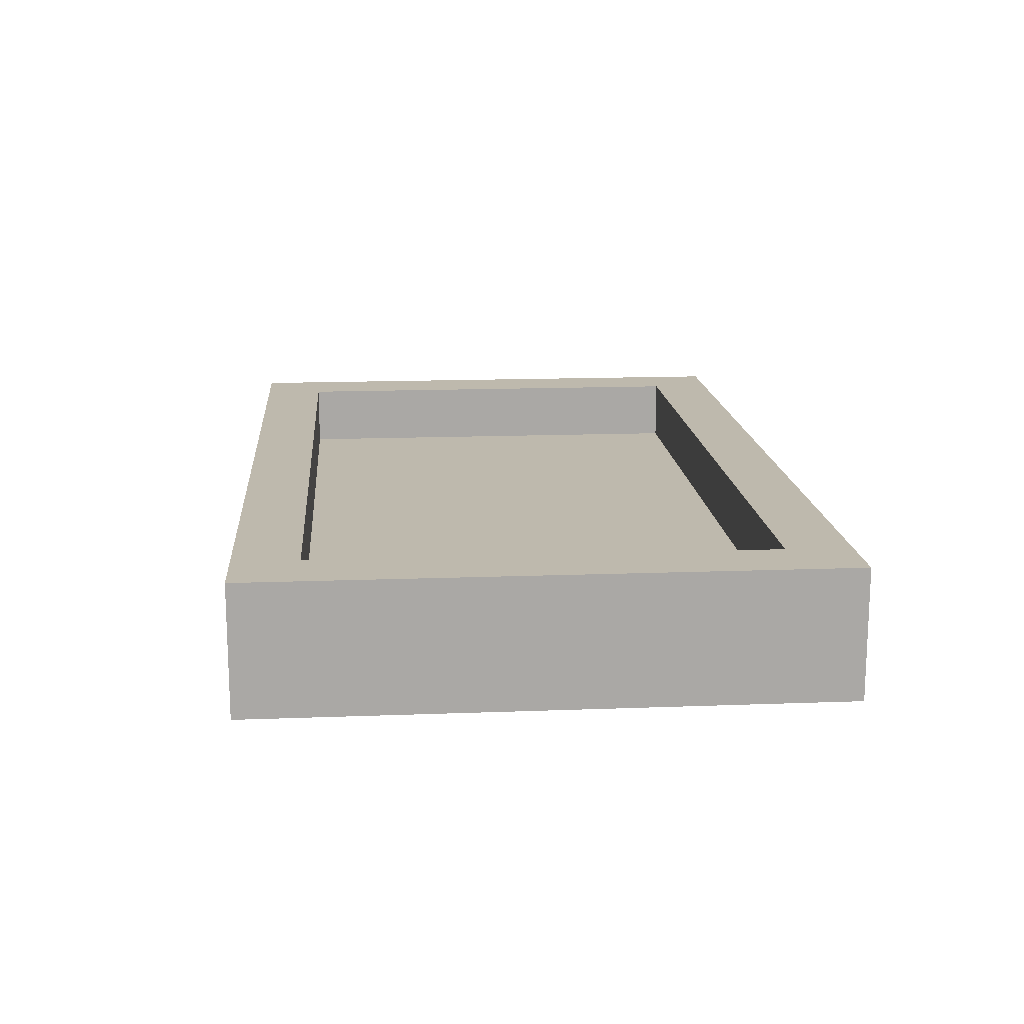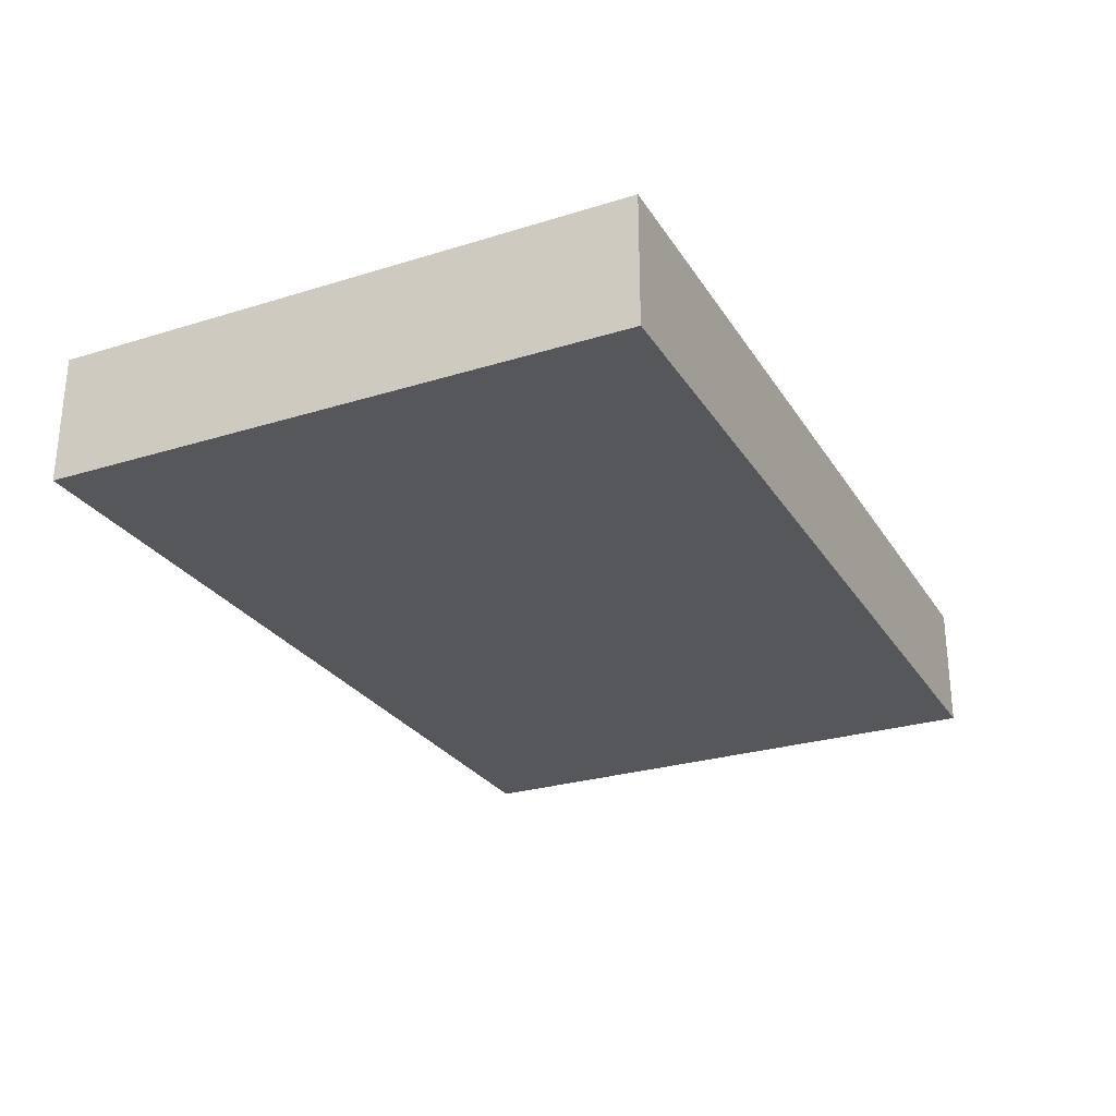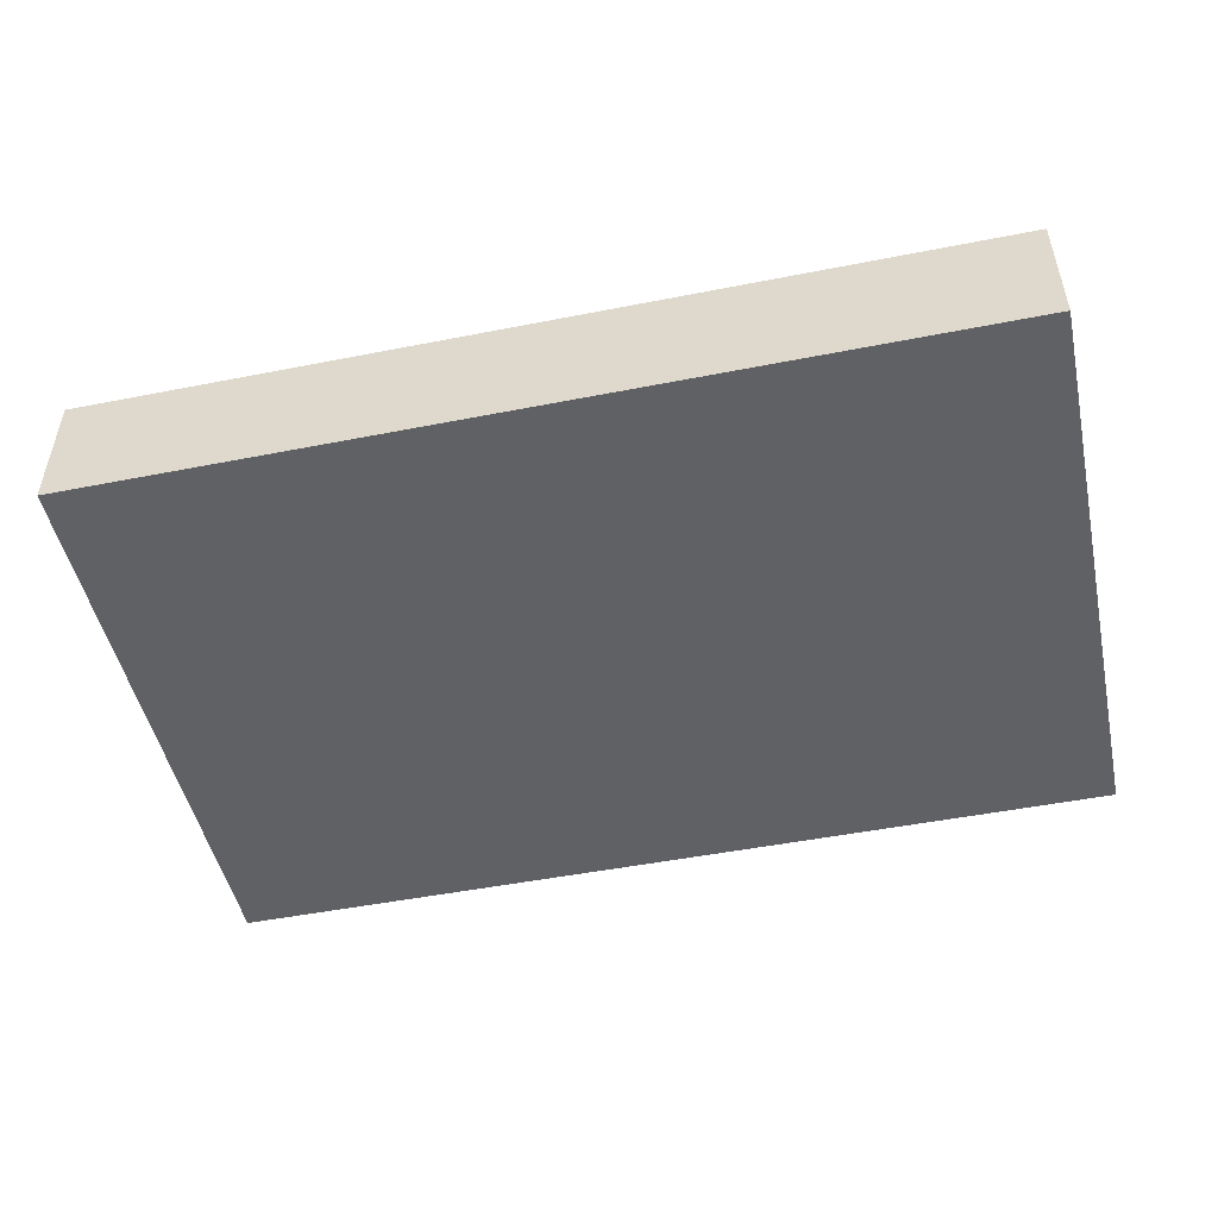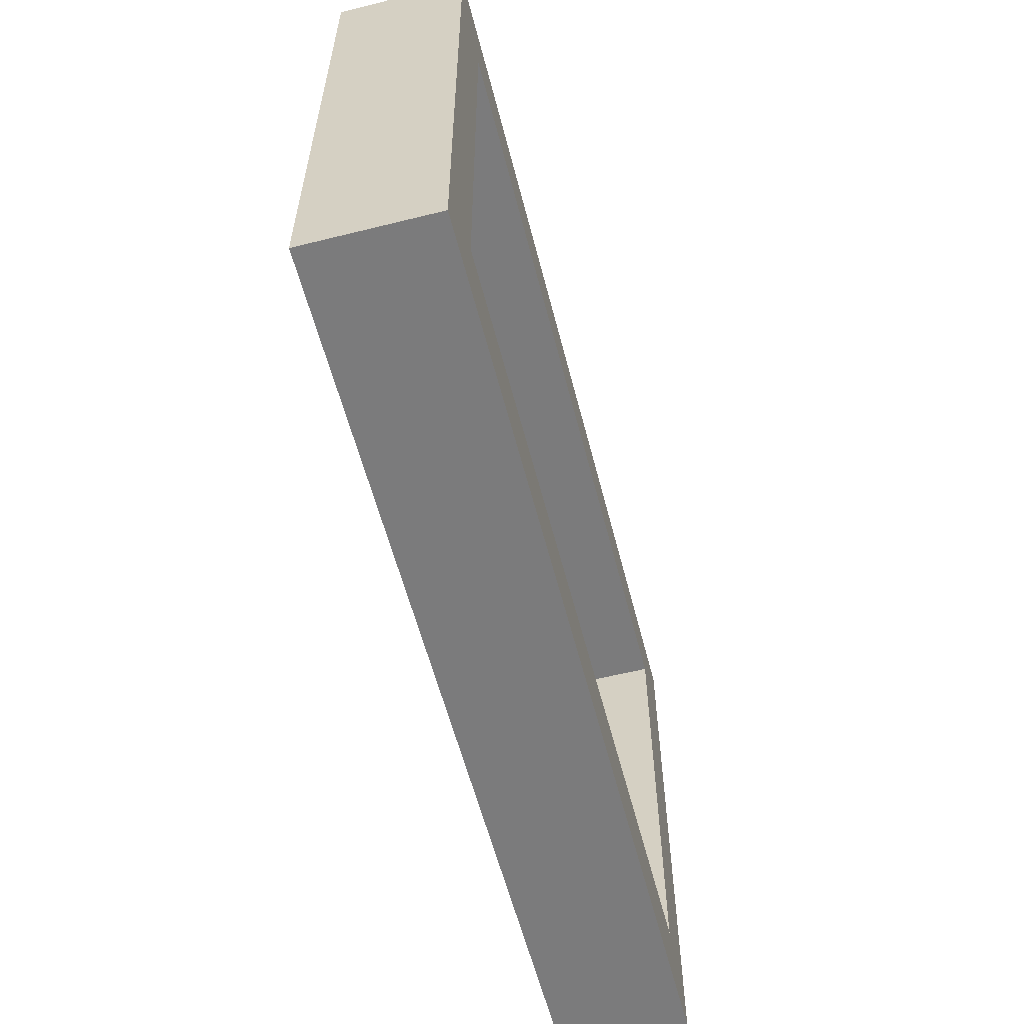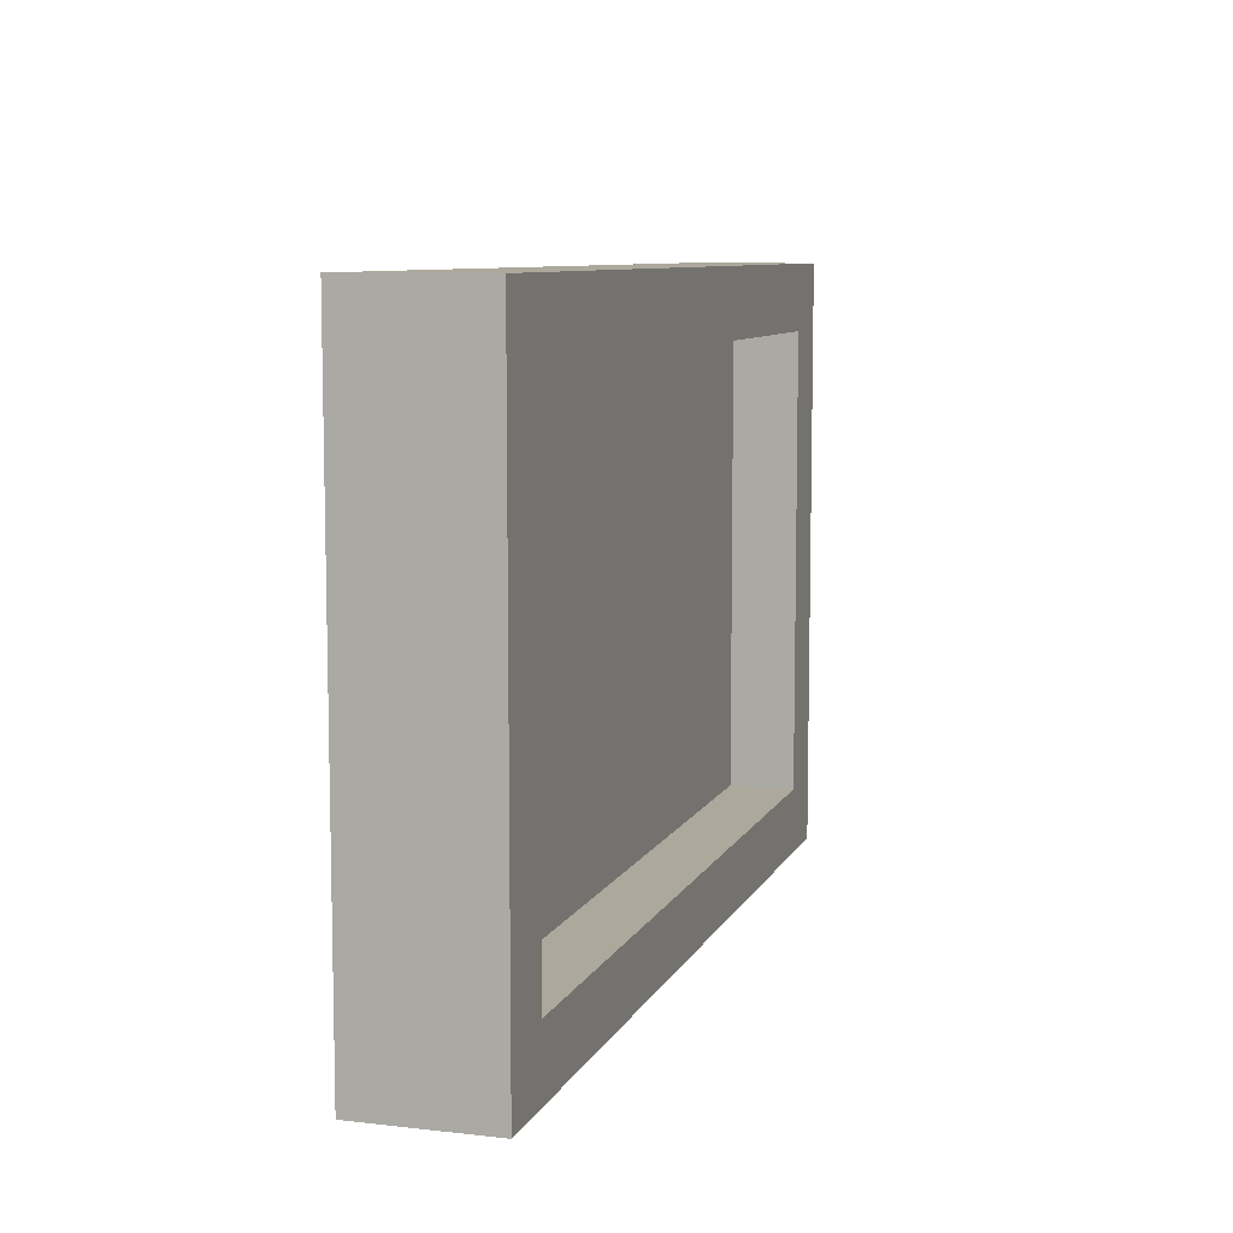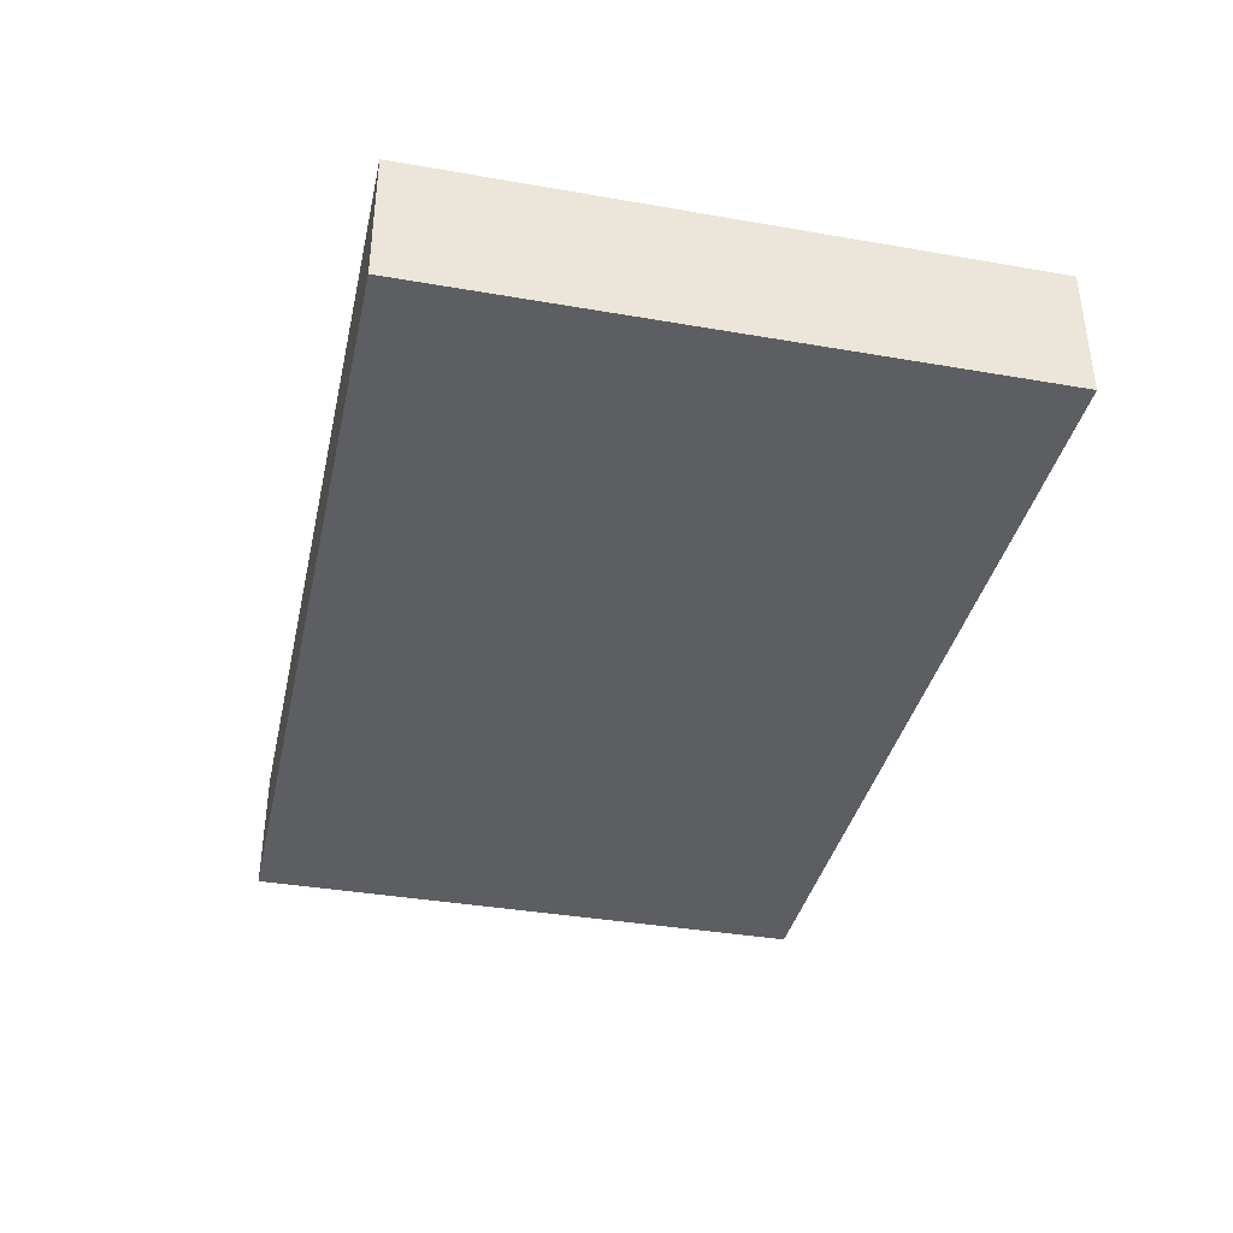
<metadata>
{"format":"obj","ext":"obj","renderer":"f3d","projection":"perspective","resolution":1024,"background":"white","views":[{"elev":15.3,"azim":85.4,"up":"+Z"},{"elev":-27.0,"azim":115.7,"up":"+Z"},{"elev":-49.2,"azim":12.3,"up":"+Z"},{"elev":-58.4,"azim":-75.6,"up":"+Y"},{"elev":8.5,"azim":-72.9,"up":"+Y"},{"elev":-37.6,"azim":-102.5,"up":"+Z"}]}
</metadata>
<code>
o
v -0.6 0.6 -0.2
v -0.6 0.6 -0.4
v -0.6 1.5 -0.2
v -0.6 1.5 -0.4
v 0.7 0.7 -0.2
v 0.7 0.7 -0.3
v 0.7 1 -0.3
v 0.7 1.1 -0.3
v 0.7 1.4 -0.2
v 0.7 1.4 -0.3
v -0.5 0.7 -0.2
v -0.5 0.7 -0.3
v -0.5 0.8 -0.3
v -0.5 0.9 -0.3
v -0.5 1 -0.3
v -0.5 1.1 -0.3
v -0.5 1.4 -0.2
v -0.5 1.4 -0.3
v 0.8 0.6 -0.2
v 0.8 0.6 -0.4
v 0.8 1.5 -0.2
v 0.8 1.5 -0.4
v -0.6 0.6 -0.2
v -0.6 1.5 -0.2
v -0.5 0.7 -0.2
v -0.5 1.4 -0.2
v 0.7 0.7 -0.2
v 0.7 1.4 -0.2
v 0.8 0.6 -0.2
v 0.8 1.5 -0.2
v -0.5 0.7 -0.3
v -0.5 0.8 -0.3
v -0.5 0.9 -0.3
v -0.5 1 -0.3
v -0.5 1.1 -0.3
v -0.5 1.4 -0.3
v -0.2 0.7 -0.3
v -0.2 0.8 -0.3
v -0.2 0.9 -0.3
v -0.2 1 -0.3
v -0.2 1.1 -0.3
v -0.2 1.4 -0.3
v -0.1 0.7 -0.3
v -0.1 1 -0.3
v -0.1 1.1 -0.3
v -0.1 1.4 -0.3
v 0.2 1.1 -0.3
v 0.2 1.4 -0.3
v 0.3 0.7 -0.3
v 0.3 1 -0.3
v 0.3 1.1 -0.3
v 0.3 1.4 -0.3
v 0.4 0.7 -0.3
v 0.4 1 -0.3
v 0.5 1.1 -0.3
v 0.5 1.4 -0.3
v 0.6 1.1 -0.3
v 0.6 1.4 -0.3
v 0.7 0.7 -0.3
v 0.7 1 -0.3
v 0.7 1.1 -0.3
v 0.7 1.4 -0.3
v -0.6 0.6 -0.4
v -0.6 1.5 -0.4
v -0.5 0.7 -0.4
v -0.5 0.8 -0.4
v -0.5 0.9 -0.4
v -0.5 1 -0.4
v -0.5 1.1 -0.4
v -0.5 1.4 -0.4
v -0.2 0.7 -0.4
v -0.2 0.8 -0.4
v -0.2 0.9 -0.4
v -0.2 1 -0.4
v -0.2 1.1 -0.4
v -0.2 1.4 -0.4
v -0.1 0.7 -0.4
v -0.1 1 -0.4
v -0.1 1.1 -0.4
v -0.1 1.4 -0.4
v 0.2 1.1 -0.4
v 0.2 1.4 -0.4
v 0.3 0.7 -0.4
v 0.3 1 -0.4
v 0.3 1.1 -0.4
v 0.3 1.4 -0.4
v 0.4 0.7 -0.4
v 0.4 1 -0.4
v 0.5 1.1 -0.4
v 0.5 1.4 -0.4
v 0.6 1.1 -0.4
v 0.6 1.4 -0.4
v 0.7 0.7 -0.4
v 0.7 1 -0.4
v 0.7 1.1 -0.4
v 0.7 1.4 -0.4
v 0.8 0.6 -0.4
v 0.8 1.5 -0.4
v -0.6 0.6 -0.2
v 0.8 0.6 -0.2
v -0.6 0.6 -0.4
v 0.8 0.6 -0.4
v -0.5 1.4 -0.2
v 0.7 1.4 -0.2
v -0.5 1.4 -0.3
v -0.2 1.4 -0.3
v -0.1 1.4 -0.3
v 0.2 1.4 -0.3
v 0.3 1.4 -0.3
v 0.5 1.4 -0.3
v 0.6 1.4 -0.3
v 0.7 1.4 -0.3
v -0.5 0.7 -0.2
v 0.7 0.7 -0.2
v -0.5 0.7 -0.3
v -0.2 0.7 -0.3
v -0.1 0.7 -0.3
v 0.3 0.7 -0.3
v 0.4 0.7 -0.3
v 0.7 0.7 -0.3
v -0.6 1.5 -0.2
v 0.8 1.5 -0.2
v -0.6 1.5 -0.4
v 0.8 1.5 -0.4
f 3 2 1
f 4 2 3
f 7 6 5
f 8 7 5
f 9 8 5
f 10 8 9
f 11 12 13
f 11 13 14
f 11 14 15
f 11 15 16
f 11 16 17
f 17 16 18
f 19 20 21
f 21 20 22
f 25 24 23
f 26 24 25
f 27 25 23
f 28 24 26
f 29 27 23
f 29 28 27
f 30 24 28
f 30 28 29
f 37 32 31
f 38 33 32
f 38 32 37
f 39 34 33
f 39 33 38
f 40 35 34
f 40 34 39
f 41 36 35
f 41 35 40
f 42 36 41
f 43 40 39
f 43 38 37
f 43 42 41
f 43 41 40
f 43 39 38
f 44 42 43
f 45 42 44
f 46 42 45
f 47 45 44
f 47 46 45
f 48 46 47
f 49 44 43
f 50 47 44
f 50 44 49
f 50 48 47
f 51 48 50
f 52 48 51
f 53 50 49
f 53 51 50
f 54 51 53
f 55 52 51
f 55 51 54
f 56 52 55
f 57 55 54
f 57 56 55
f 58 56 57
f 59 54 53
f 60 57 54
f 60 54 59
f 61 58 57
f 61 57 60
f 62 58 61
f 63 64 65
f 65 64 66
f 66 64 67
f 67 64 68
f 68 64 69
f 69 64 70
f 63 65 71
f 65 66 71
f 66 67 72
f 71 66 72
f 67 68 73
f 72 67 73
f 68 69 74
f 73 68 74
f 69 70 75
f 74 69 75
f 70 64 76
f 75 70 76
f 74 75 77
f 73 74 77
f 75 76 77
f 72 73 77
f 71 72 77
f 63 71 77
f 77 76 78
f 78 76 79
f 76 64 80
f 79 76 80
f 78 79 81
f 79 80 81
f 80 64 82
f 81 80 82
f 63 77 83
f 77 78 83
f 78 81 84
f 83 78 84
f 81 82 84
f 84 82 85
f 82 64 86
f 85 82 86
f 63 83 87
f 84 85 87
f 83 84 87
f 87 85 88
f 85 86 89
f 88 85 89
f 86 64 90
f 89 86 90
f 88 89 91
f 89 90 91
f 90 64 92
f 91 90 92
f 87 88 93
f 63 87 93
f 88 91 94
f 93 88 94
f 91 92 95
f 94 91 95
f 92 64 96
f 95 92 96
f 63 93 97
f 94 95 97
f 95 96 97
f 93 94 97
f 96 64 98
f 97 96 98
f 101 100 99
f 102 100 101
f 105 104 103
f 106 104 105
f 107 104 106
f 108 104 107
f 109 104 108
f 110 104 109
f 111 104 110
f 112 104 111
f 113 114 115
f 115 114 116
f 116 114 117
f 117 114 118
f 118 114 119
f 119 114 120
f 121 122 123
f 123 122 124

</code>
